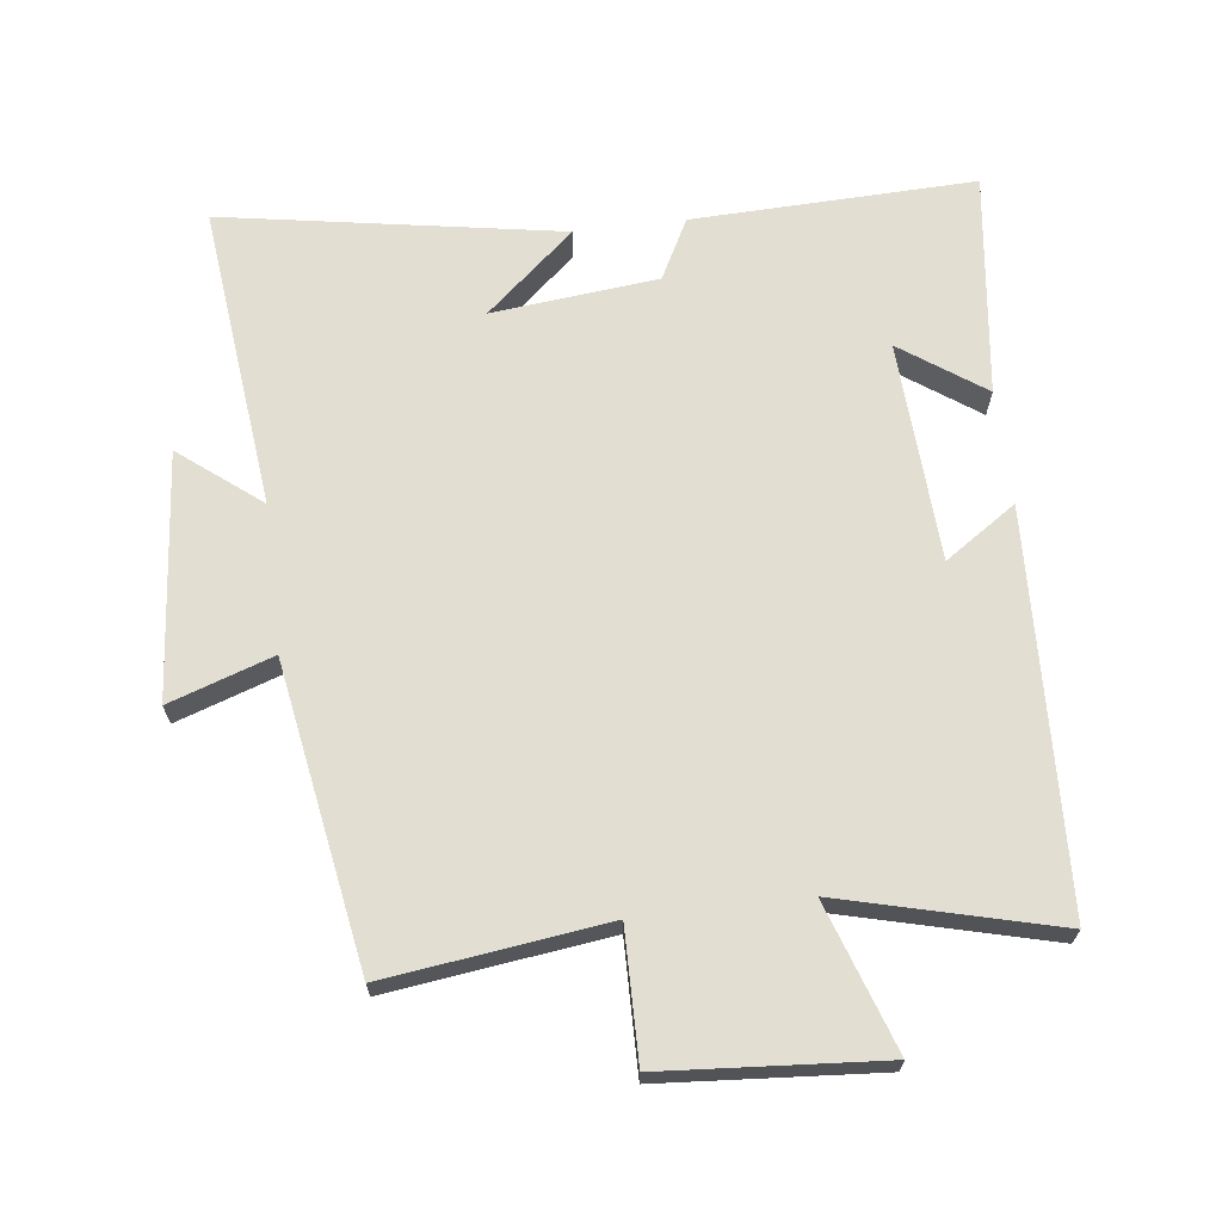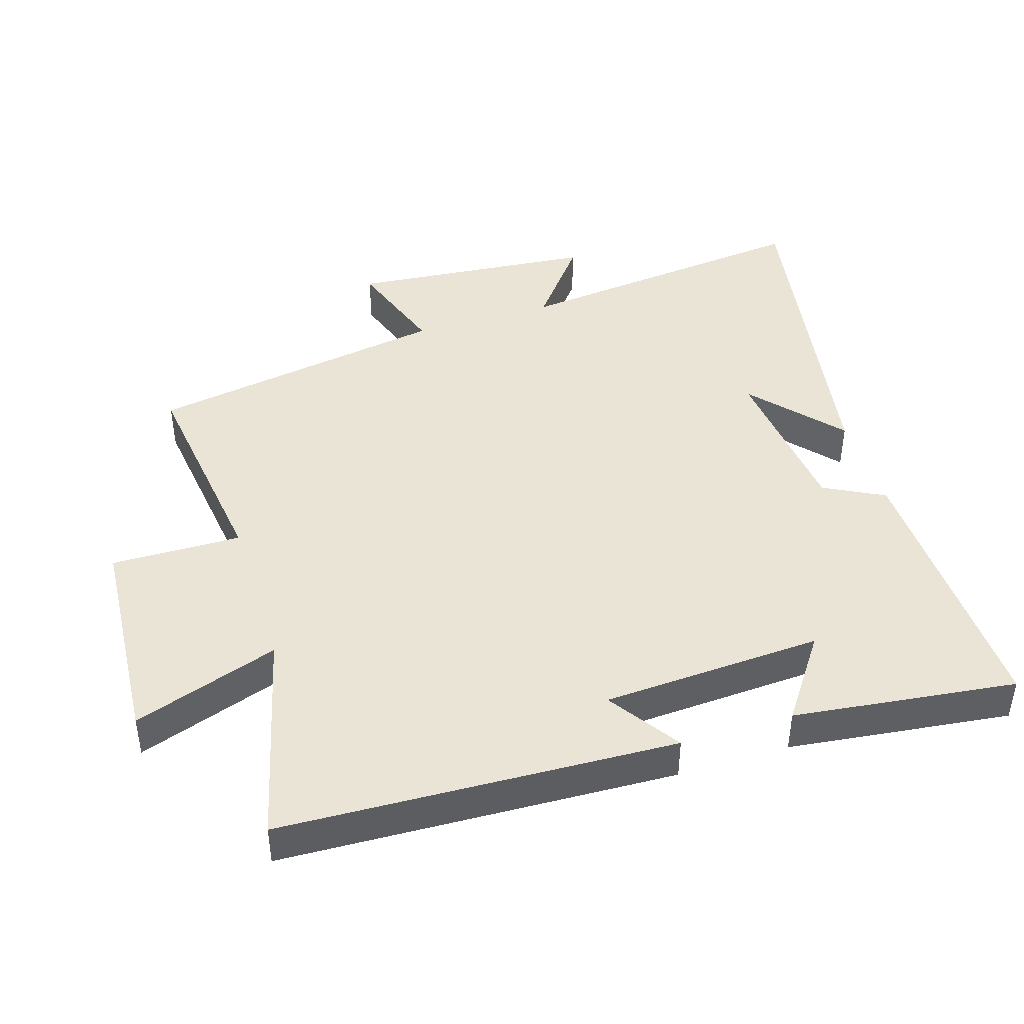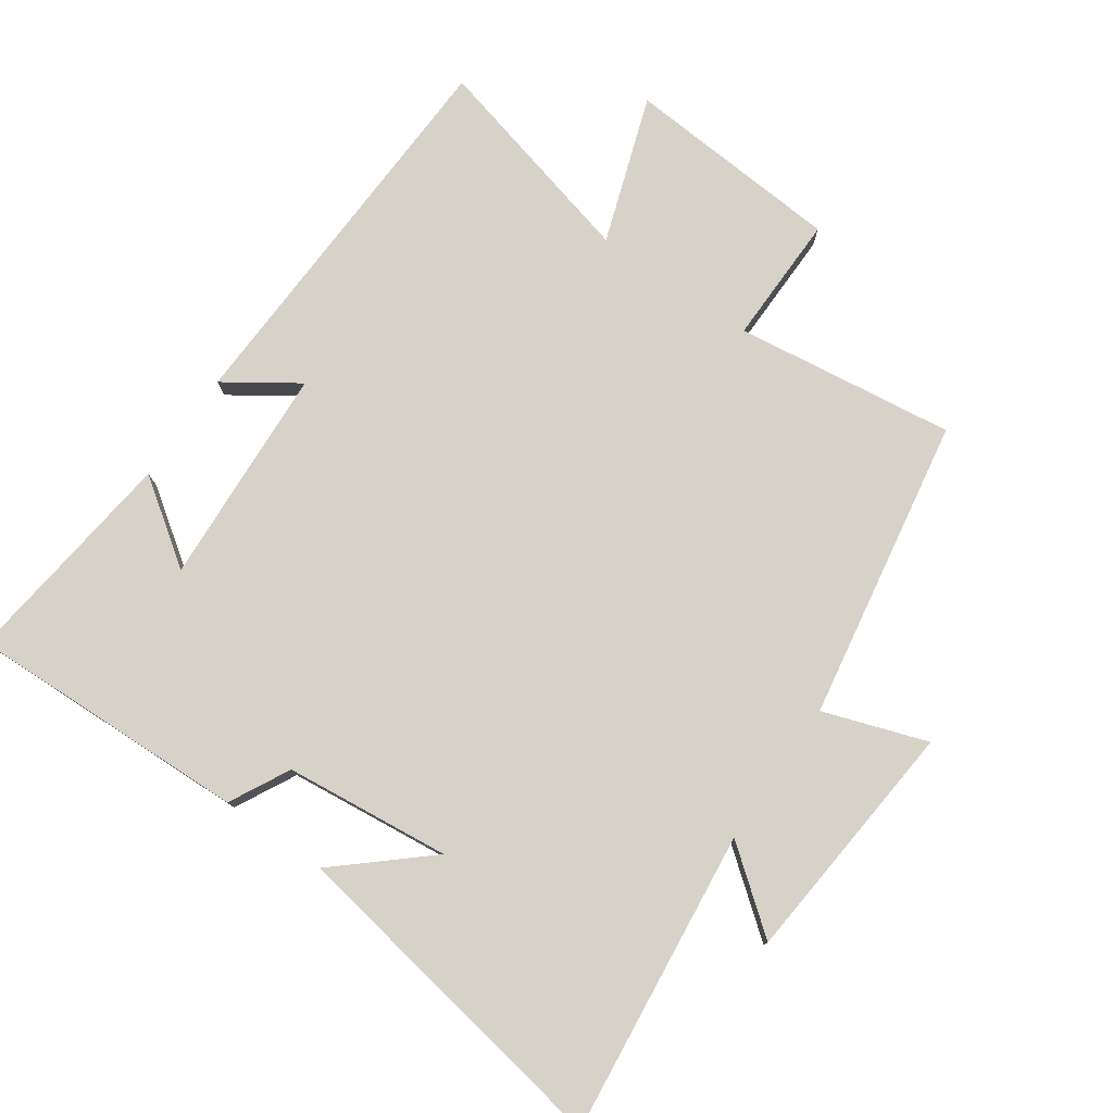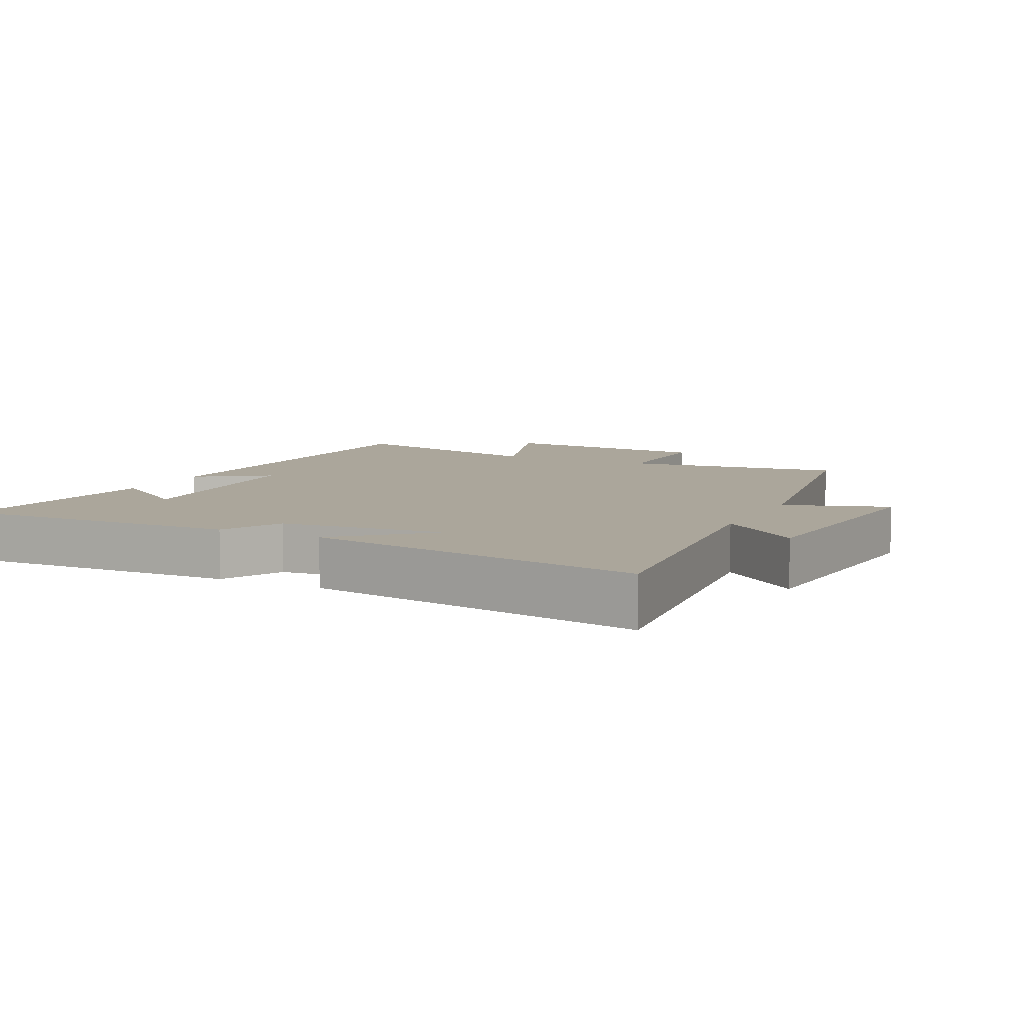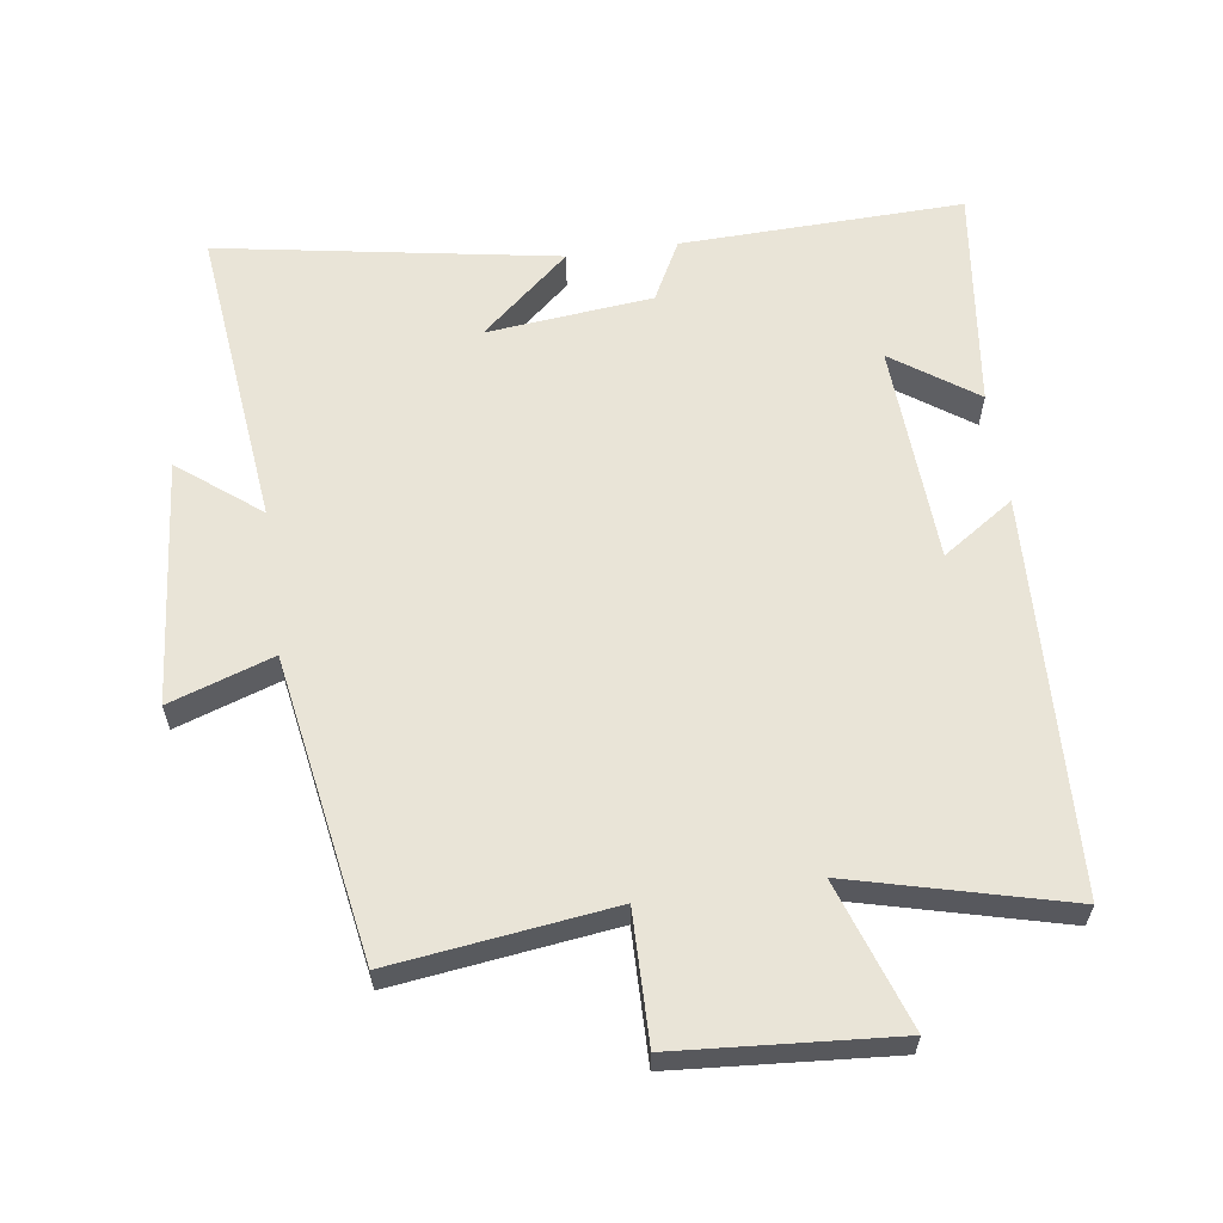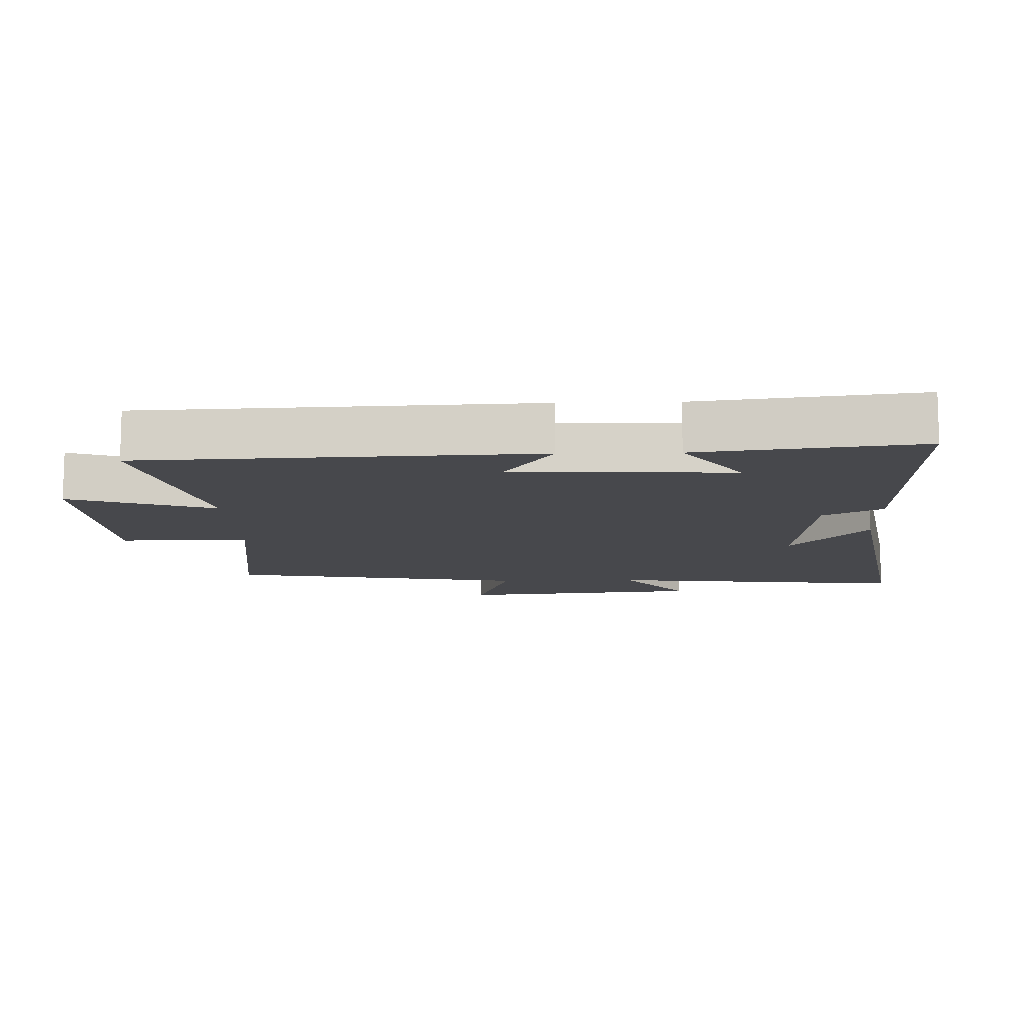
<metadata>
{"format":"obj","ext":"obj","renderer":"f3d","projection":"perspective","resolution":1024,"background":"white","views":[{"elev":67.5,"azim":173.1,"up":"+Y"},{"elev":43.7,"azim":-107.4,"up":"+Y"},{"elev":78.1,"azim":34.8,"up":"+Y"},{"elev":7.9,"azim":26.2,"up":"+Y"},{"elev":60.8,"azim":172.0,"up":"+Y"},{"elev":-11.6,"azim":-88.2,"up":"+Y"}]}
</metadata>
<code>
v -0.541 0.07 0.513
v -0.119 0.07 0.5
v -0.072 0.07 0.41
v 0.176 0.07 0.384
v 0.043 0.07 0.5
v 0.55 0.07 0.586
v 0.5 0.07 0.13
v 0.621 0.07 0.225
v 0.655 0.07 -0.143
v 0.5 0.07 -0.09
v 0.423 0.07 -0.543
v 0.094 0.07 -0.5
v 0.097 0.07 -0.695
v -0.229 0.07 -0.719
v -0.154 0.07 -0.5
v -0.476 0.07 -0.582
v -0.5 0.07 0.009
v -0.393 0.07 -0.063
v -0.375 0.07 0.267
v -0.5 0.07 0.179
v -0.541 0 0.513
v -0.119 0 0.5
v -0.072 0 0.41
v 0.176 0 0.384
v 0.043 0 0.5
v 0.55 0 0.586
v 0.5 0 0.13
v 0.621 0 0.225
v 0.655 0 -0.143
v 0.5 0 -0.09
v 0.423 0 -0.543
v 0.094 0 -0.5
v 0.097 0 -0.695
v -0.229 0 -0.719
v -0.154 0 -0.5
v -0.476 0 -0.582
v -0.5 0 0.009
v -0.393 0 -0.063
v -0.375 0 0.267
v -0.5 0 0.179
f 19 20 1 2
f 18 19 2 3
f 15 16 17 18
f 15 18 3 4
f 12 13 14 15
f 12 15 4
f 10 11 12 4
f 7 8 9 10
f 7 10 4
f 4 5 6 7
f 22 21 40 39
f 23 22 39 38
f 38 37 36 35
f 24 23 38 35
f 35 34 33 32
f 24 35 32
f 24 32 31 30
f 30 29 28 27
f 24 30 27
f 27 26 25 24
f 1 21 22 2
f 2 22 23 3
f 3 23 24 4
f 4 24 25 5
f 5 25 26 6
f 6 26 27 7
f 7 27 28 8
f 8 28 29 9
f 9 29 30 10
f 10 30 31 11
f 11 31 32 12
f 12 32 33 13
f 13 33 34 14
f 14 34 35 15
f 15 35 36 16
f 16 36 37 17
f 17 37 38 18
f 18 38 39 19
f 19 39 40 20
f 20 40 21 1

</code>
